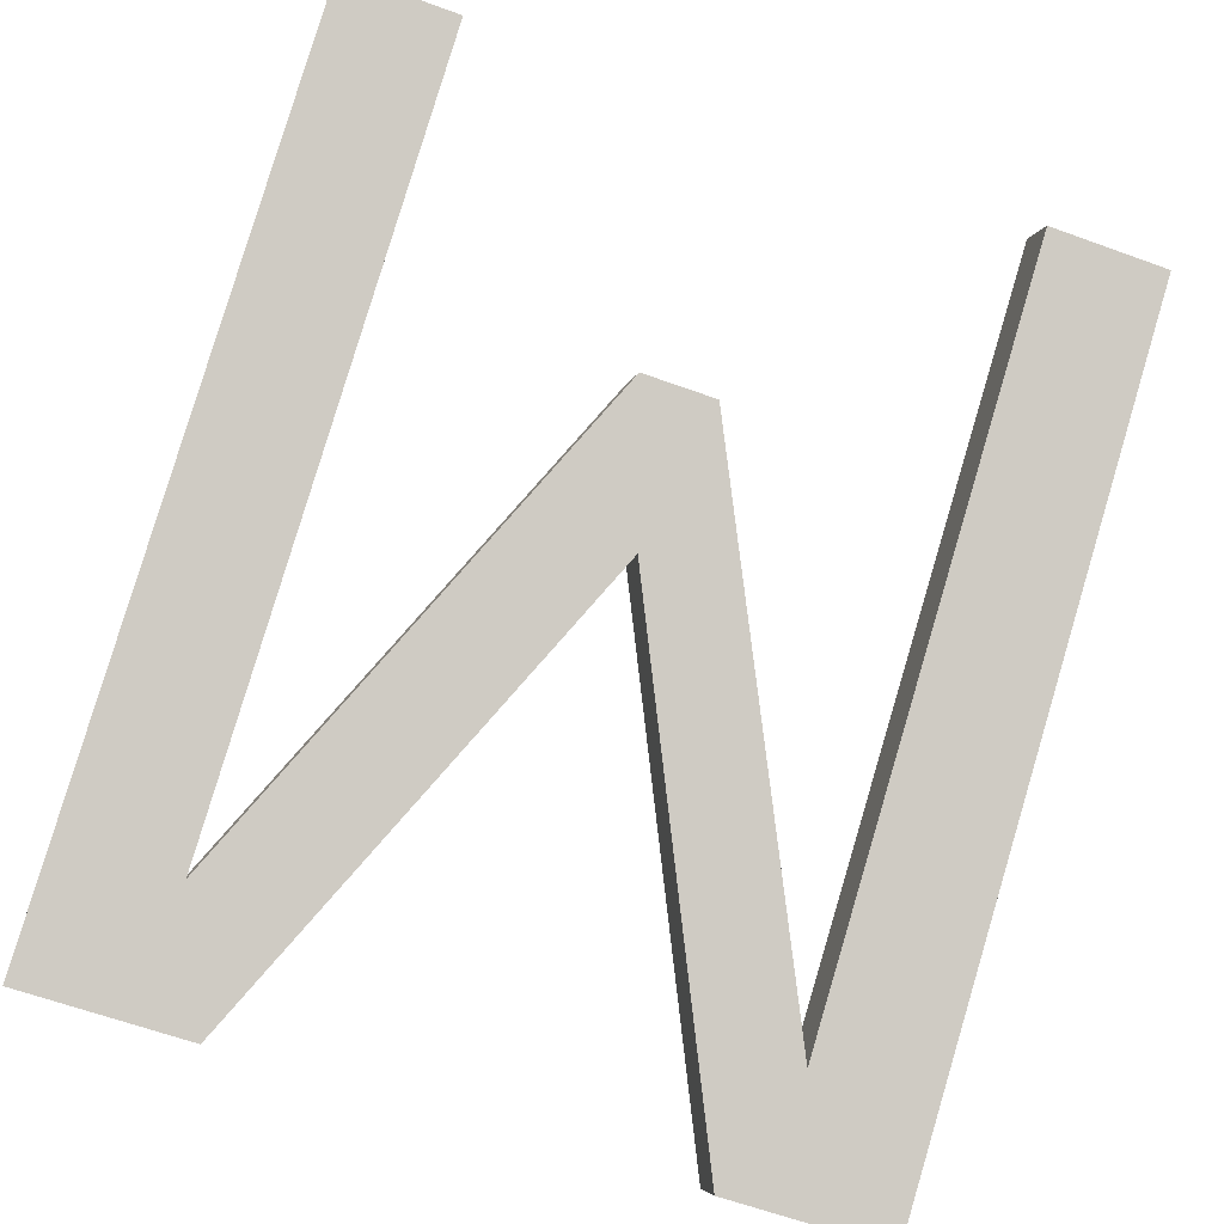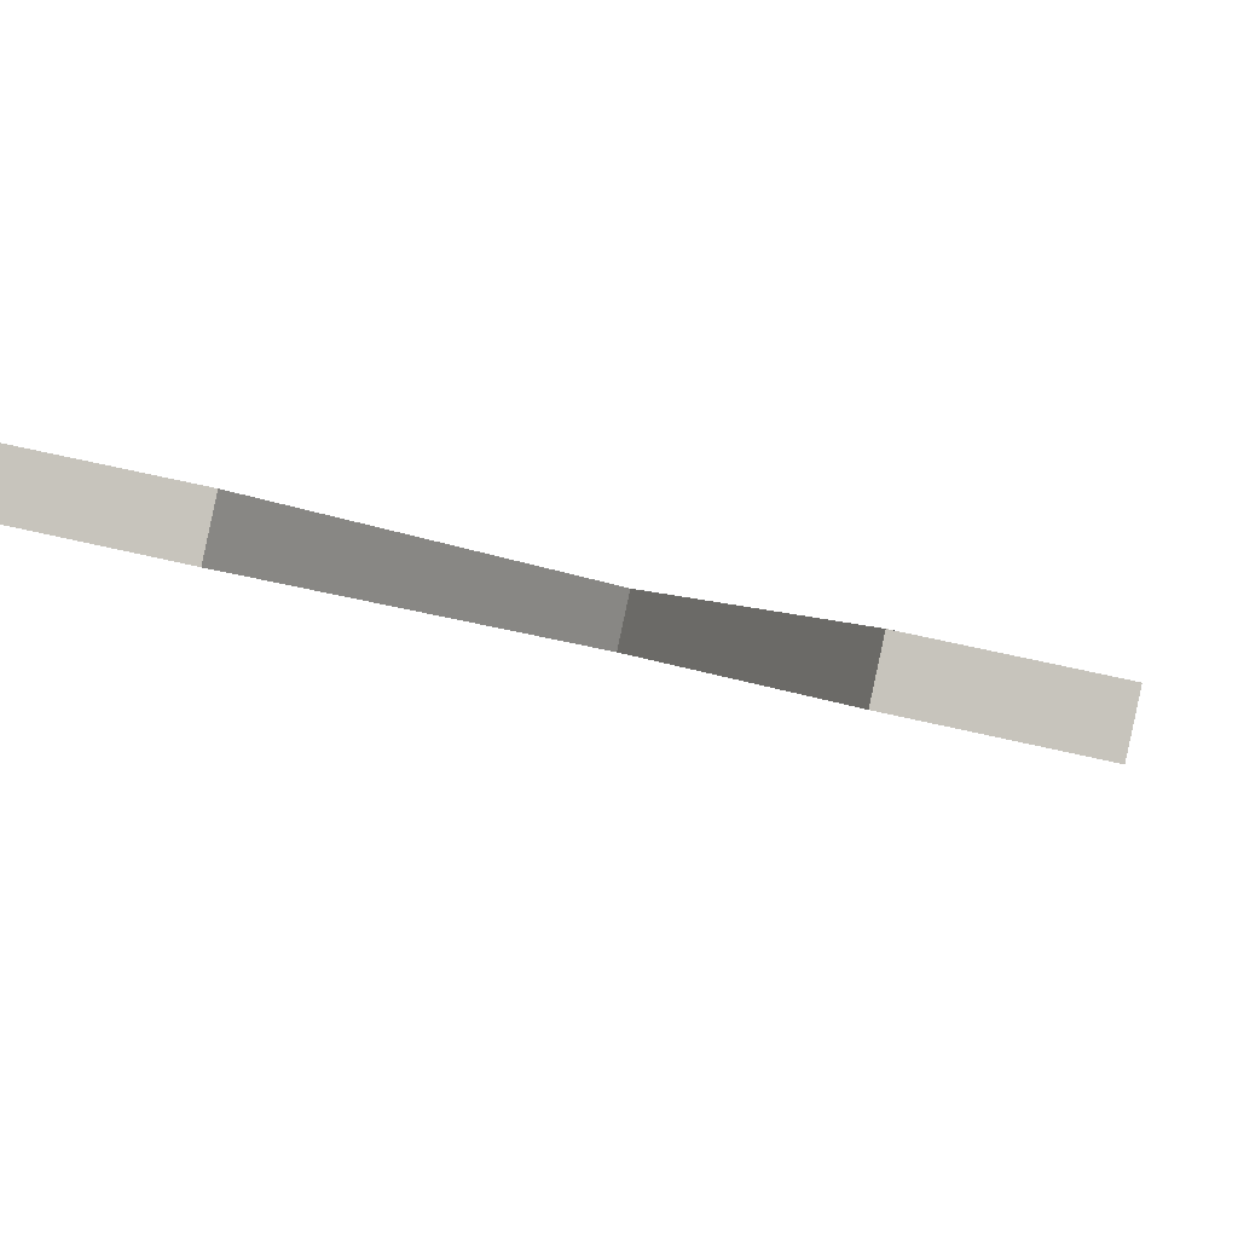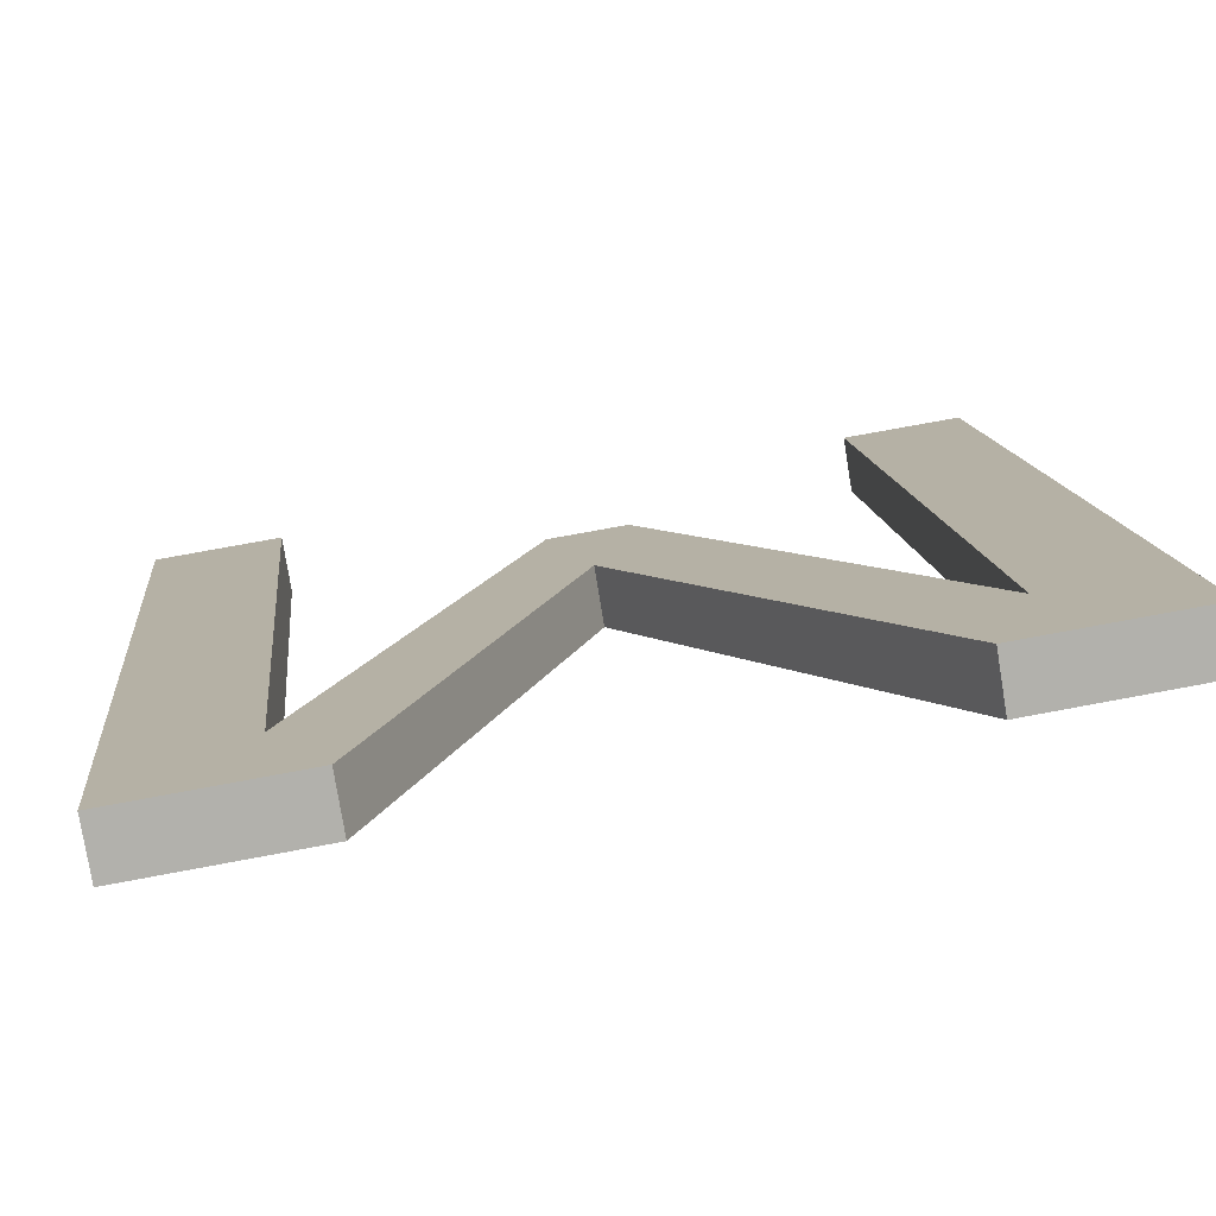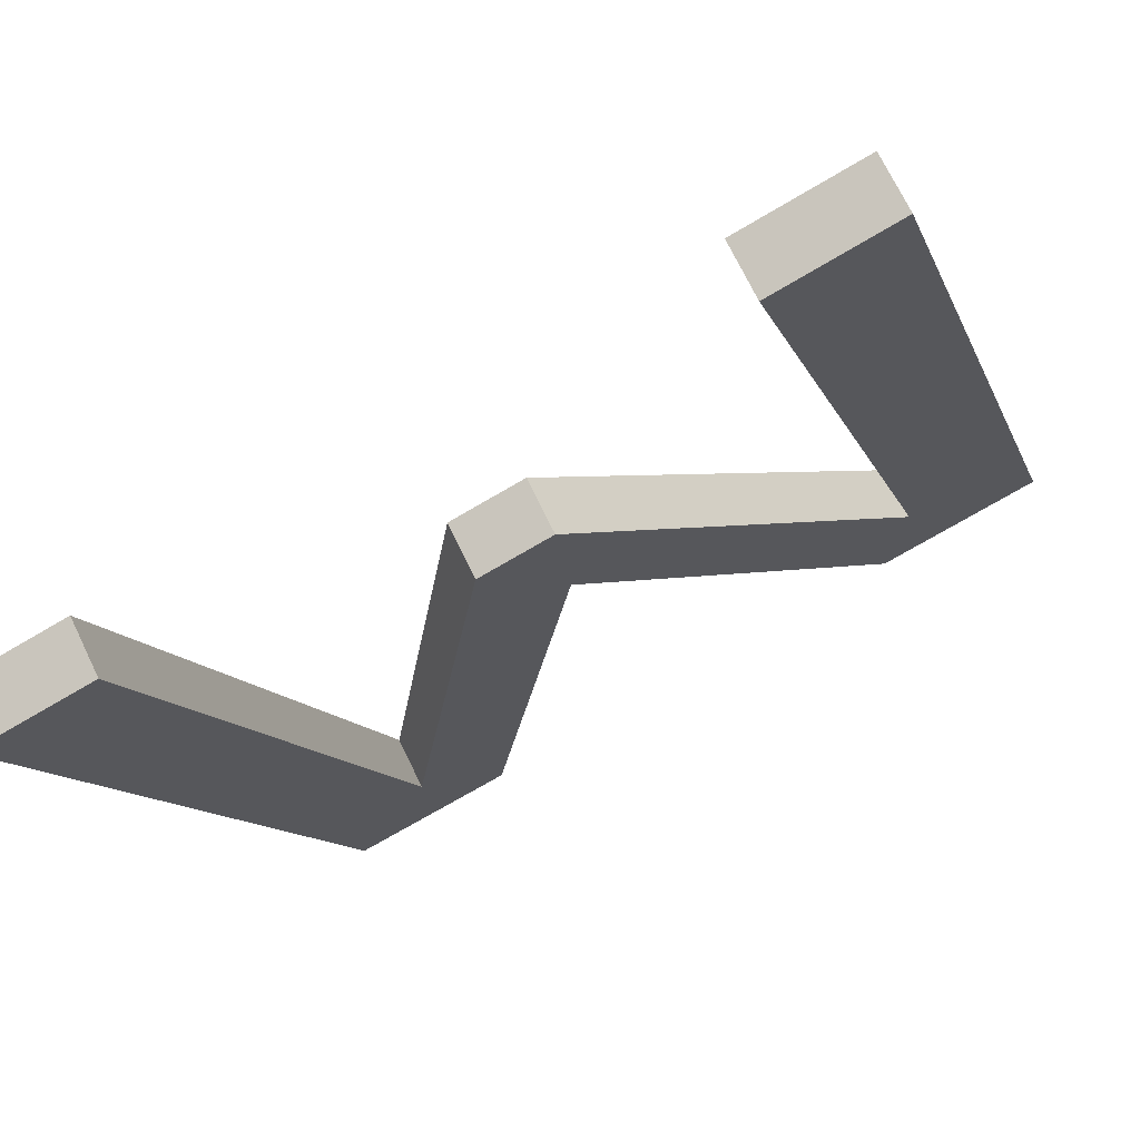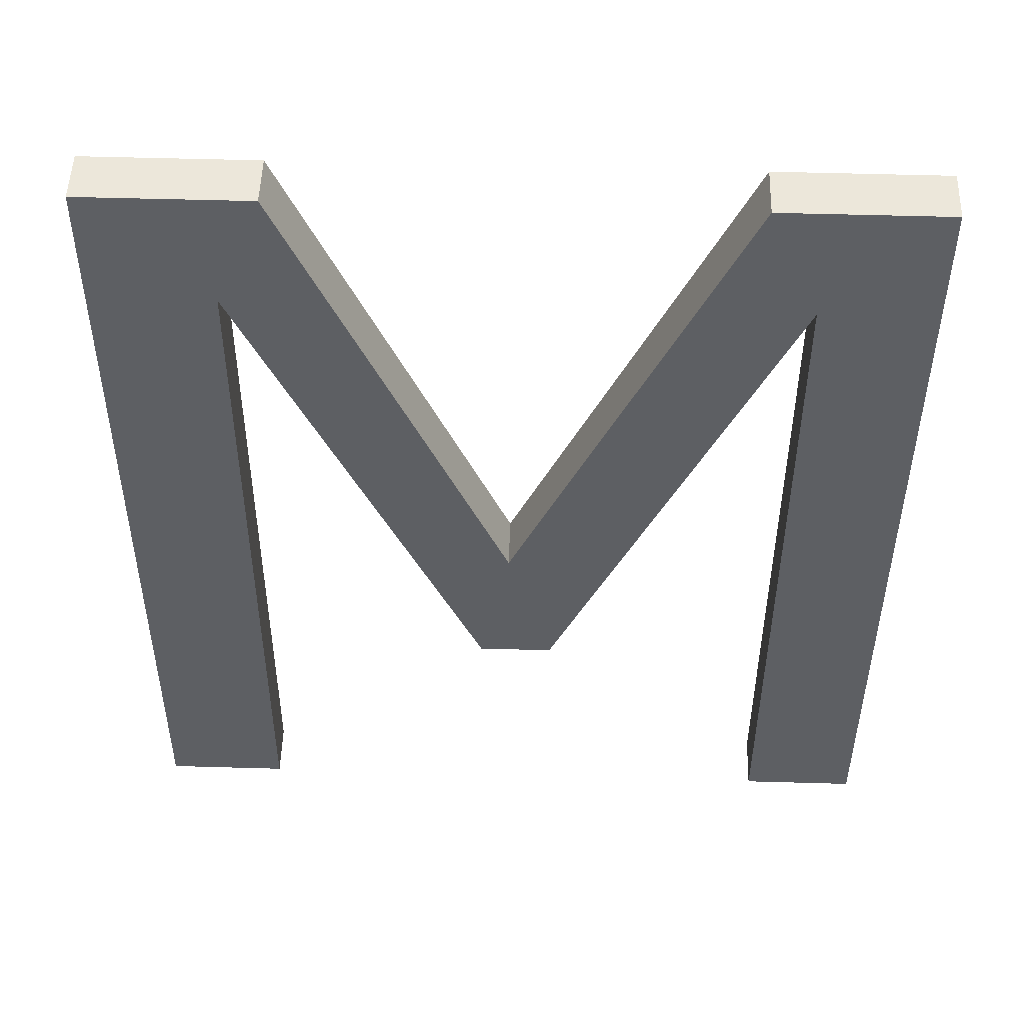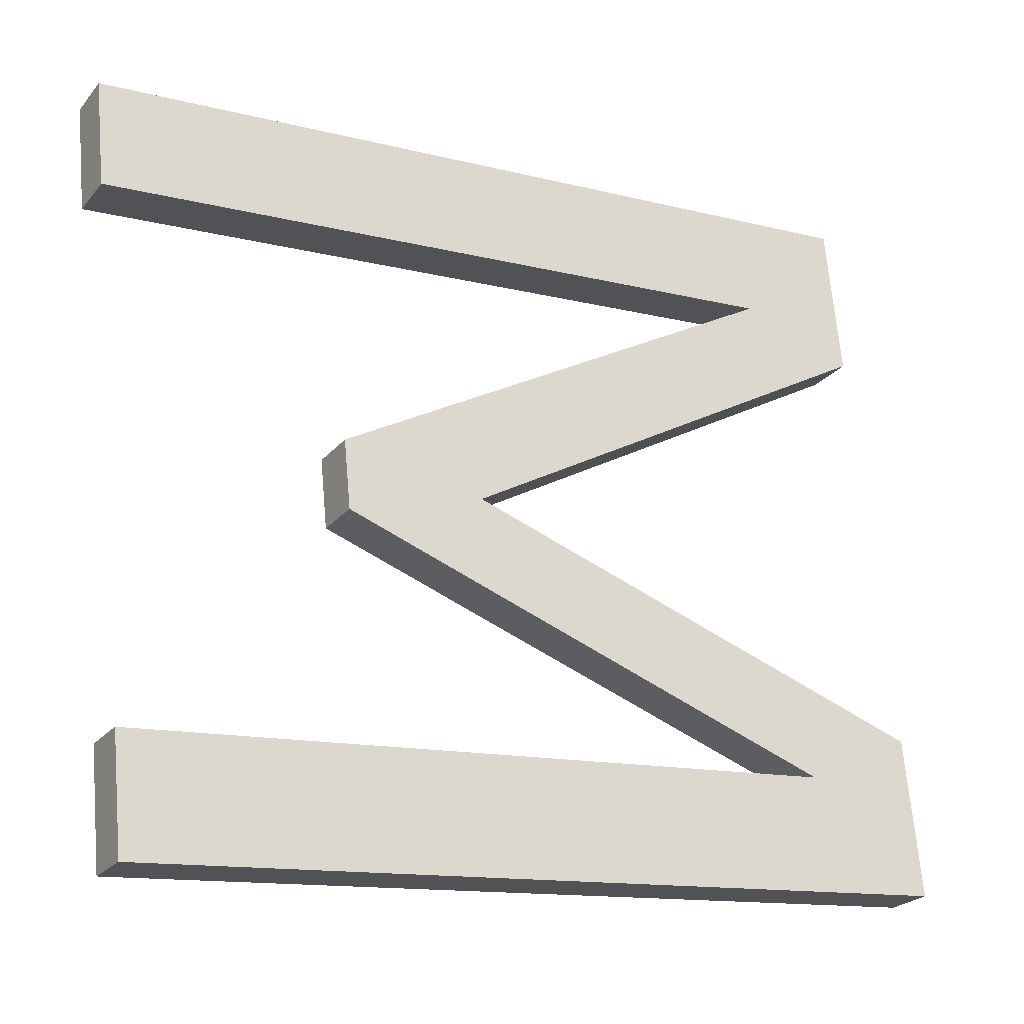
<metadata>
{"format":"obj","ext":"obj","renderer":"f3d","projection":"perspective","resolution":1024,"background":"white","views":[{"elev":-67.3,"azim":-20.1,"up":"+Z"},{"elev":58.9,"azim":-167.5,"up":"+Y"},{"elev":72.0,"azim":167.9,"up":"+Y"},{"elev":-74.0,"azim":28.9,"up":"+Y"},{"elev":-69.8,"azim":179.0,"up":"+Z"},{"elev":69.7,"azim":85.0,"up":"+Z"}]}
</metadata>
<code>
o mesh403/mesh403-geometry#mesh403-geometry
v -0.07683 -0.1078 -0.197
v -0.07473 -0.1098 -0.1958
v -0.07703 -0.1223 -0.1886
v -0.07373 -0.1078 -0.1969
v -0.07491 -0.1223 -0.1886
v -0.07685 -0.1073 -0.1962
v -0.07043 -0.1183 -0.1908
v -0.07493 -0.1218 -0.1877
v -0.07705 -0.1218 -0.1878
v -0.07375 -0.1073 -0.1961
v -0.06957 -0.1159 -0.1922
v -0.07475 -0.1093 -0.1949
v -0.06959 -0.1154 -0.1913
v -0.06905 -0.1183 -0.1907
v -0.07045 -0.1178 -0.1899
v -0.06535 -0.1073 -0.1959
v -0.06533 -0.1078 -0.1967
v -0.06907 -0.1178 -0.1899
v -0.06448 -0.1098 -0.1956
v -0.06217 -0.1078 -0.1967
v -0.0645 -0.1093 -0.1947
v -0.0622 -0.1073 -0.1958
v -0.06465 -0.1223 -0.1883
v -0.0624 -0.1218 -0.1874
v -0.06238 -0.1223 -0.1883
v -0.06467 -0.1218 -0.1875
f 1 2 3
f 2 1 4
f 3 2 1
f 4 1 2
f 5 3 2
f 2 3 5
f 3 6 1
f 1 6 3
f 6 4 1
f 1 4 6
f 2 4 7
f 7 4 2
f 8 3 5
f 5 3 8
f 2 8 5
f 5 8 2
f 6 3 9
f 9 3 6
f 4 6 10
f 10 6 4
f 7 4 11
f 11 4 7
f 7 12 2
f 2 12 7
f 3 8 9
f 9 8 3
f 8 2 12
f 12 2 8
f 8 6 9
f 9 6 8
f 6 12 10
f 10 12 6
f 13 4 10
f 10 4 13
f 4 13 11
f 11 13 4
f 7 11 14
f 14 11 7
f 12 7 15
f 15 7 12
f 6 8 12
f 12 8 6
f 10 12 15
f 15 12 10
f 10 15 13
f 13 15 10
f 16 11 13
f 13 11 16
f 14 11 17
f 17 11 14
f 18 7 14
f 14 7 18
f 7 18 15
f 15 18 7
f 13 15 18
f 18 15 13
f 11 16 17
f 17 16 11
f 13 18 16
f 16 18 13
f 14 17 19
f 19 17 14
f 19 18 14
f 14 18 19
f 16 20 17
f 17 20 16
f 16 18 21
f 21 18 16
f 19 17 20
f 20 17 19
f 18 19 21
f 21 19 18
f 20 16 22
f 22 16 20
f 16 21 22
f 22 21 16
f 19 20 23
f 23 20 19
f 23 21 19
f 19 21 23
f 24 20 22
f 22 20 24
f 22 21 24
f 24 21 22
f 23 20 25
f 25 20 23
f 21 23 26
f 26 23 21
f 20 24 25
f 25 24 20
f 24 21 26
f 26 21 24
f 24 23 25
f 25 23 24
f 23 24 26
f 26 24 23

</code>
